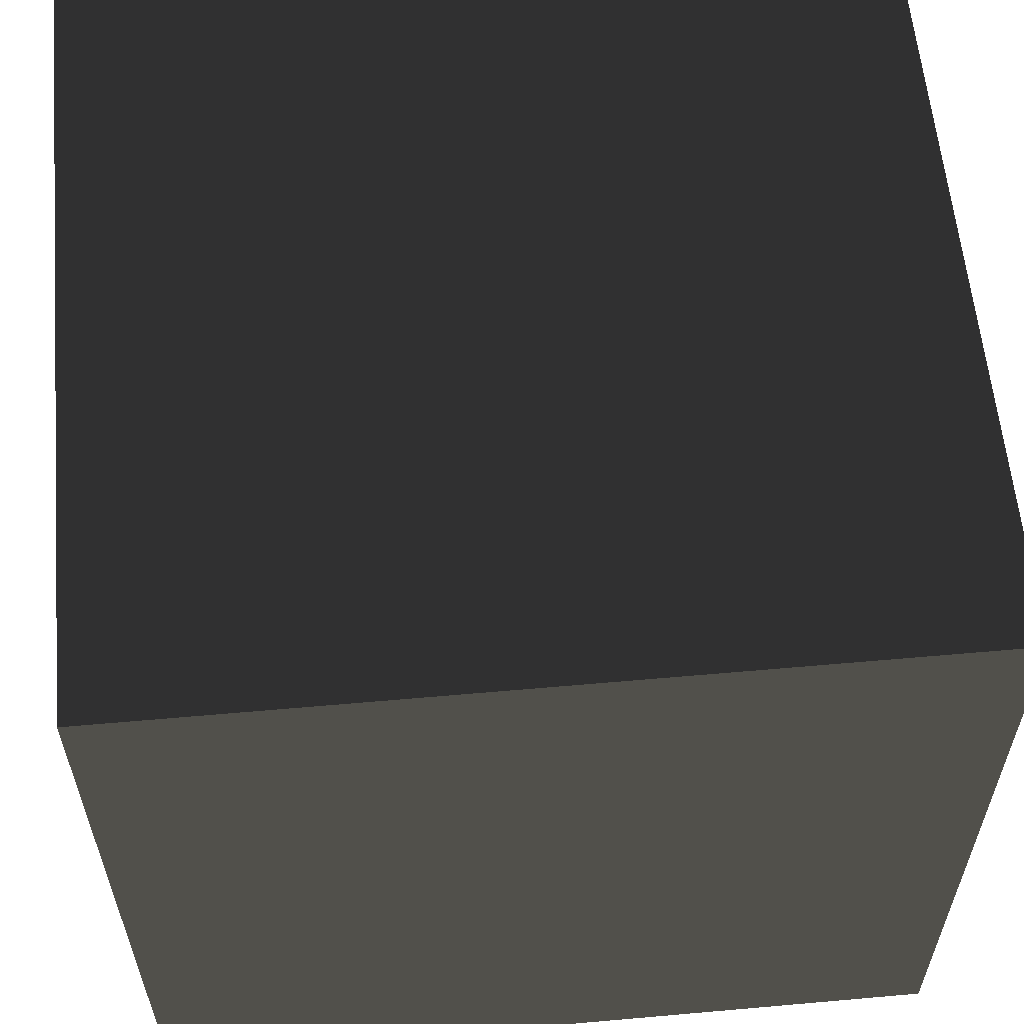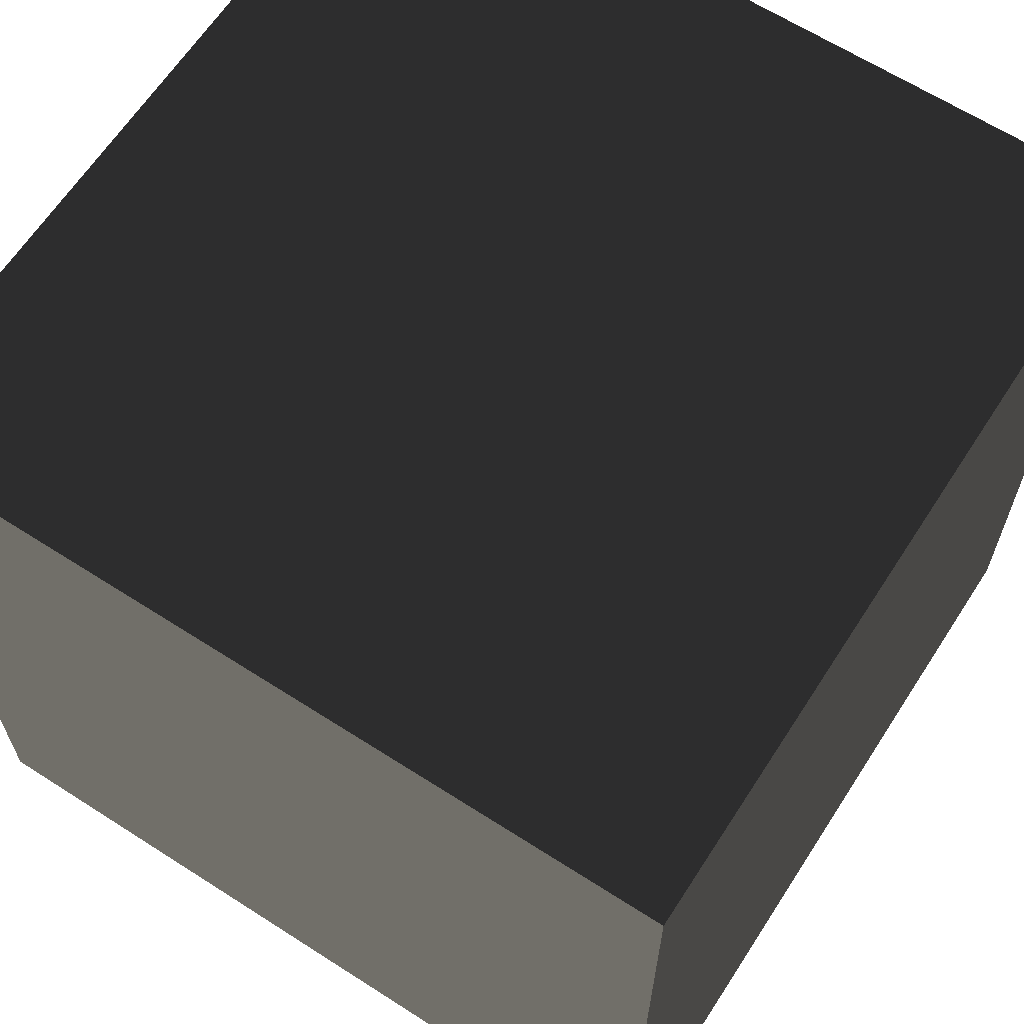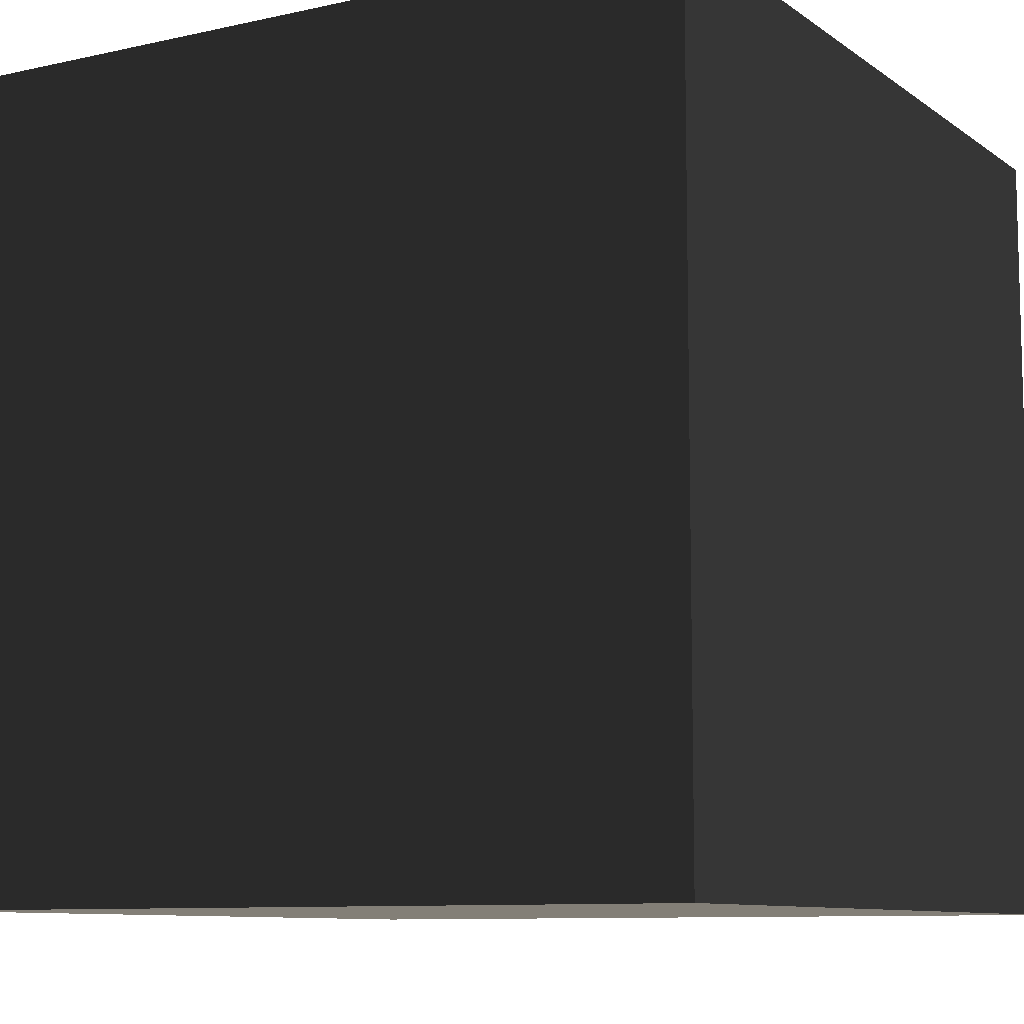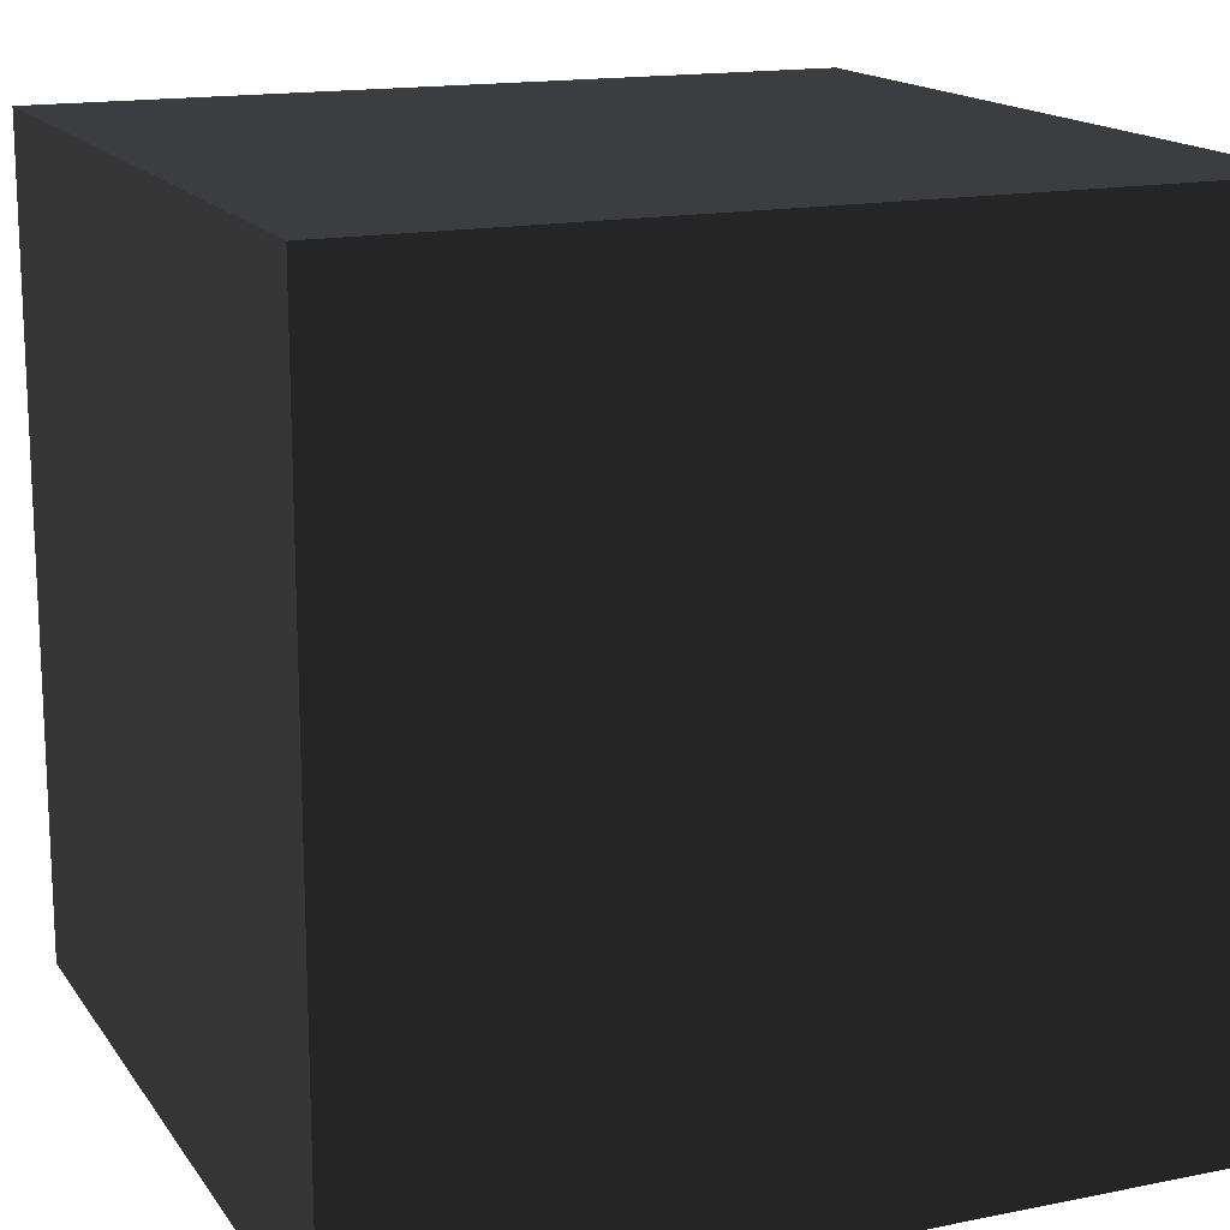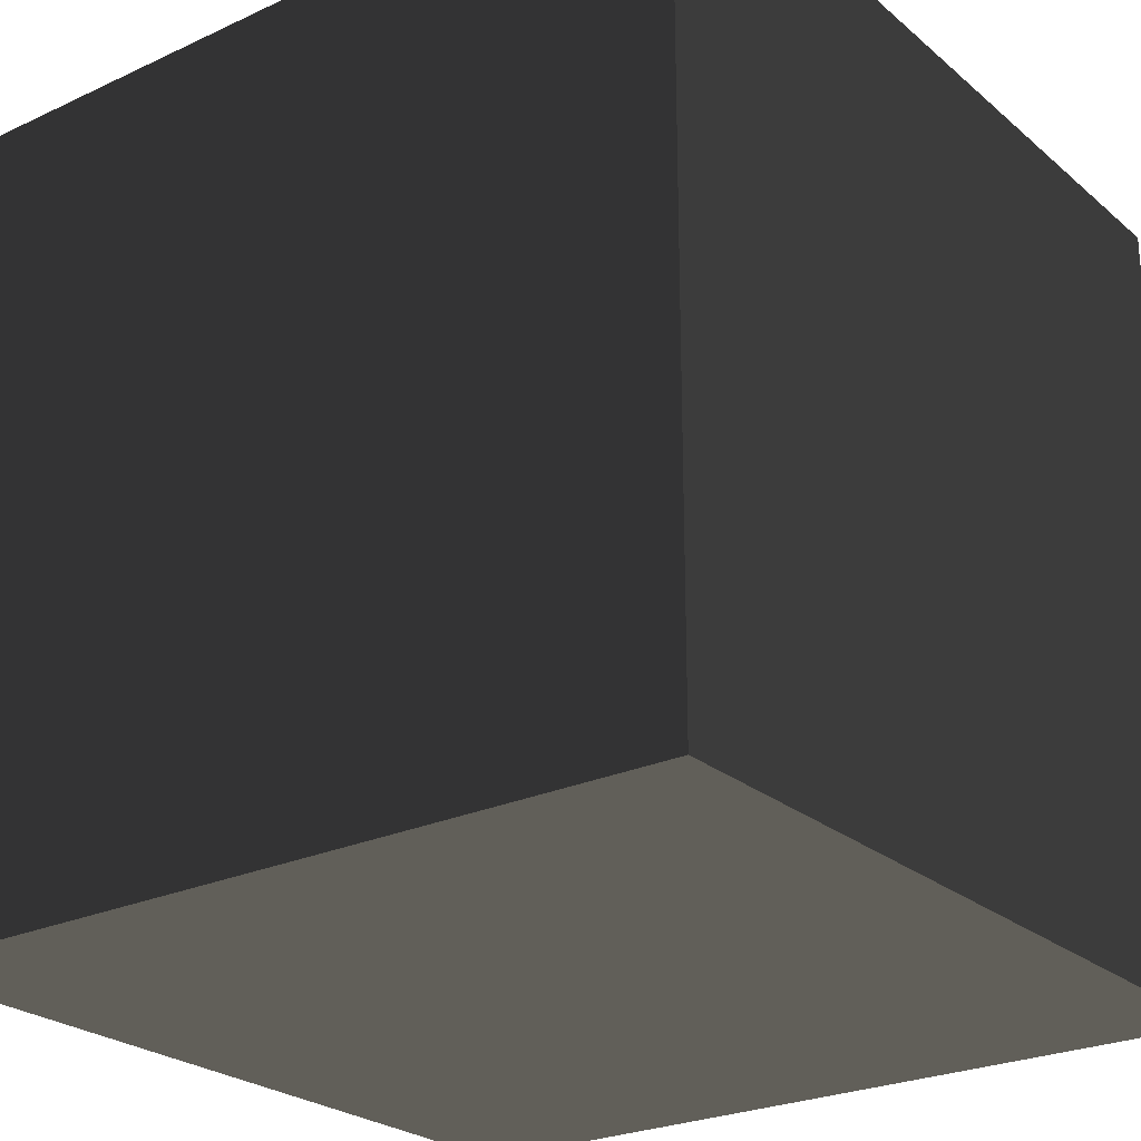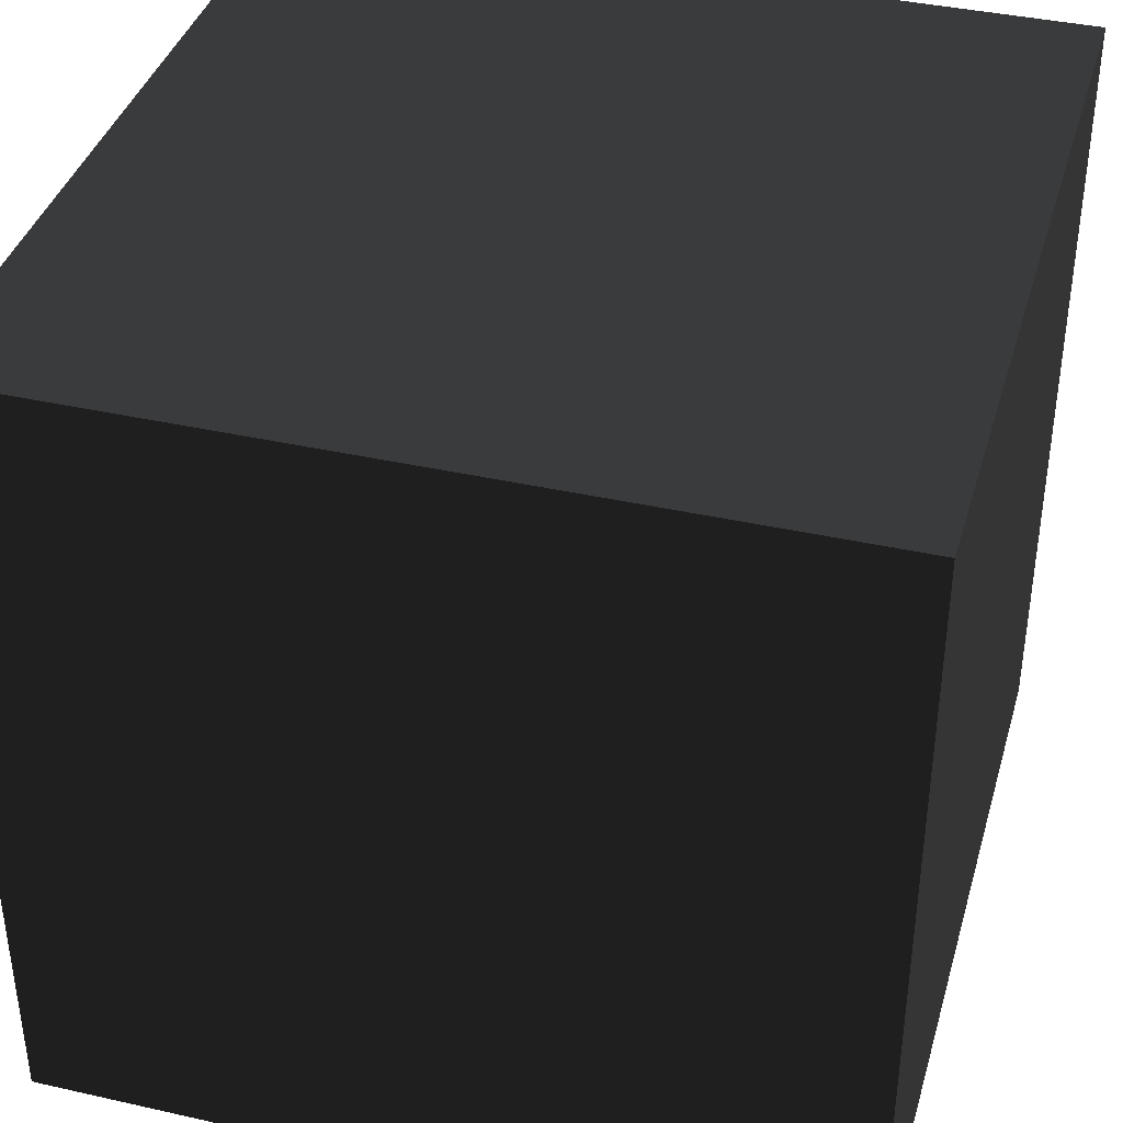
<metadata>
{"format":"obj","ext":"obj","renderer":"f3d","projection":"perspective","resolution":1024,"background":"white","views":[{"elev":59.5,"azim":-95.2,"up":"+Z"},{"elev":64.2,"azim":-57.1,"up":"+Z"},{"elev":-9.4,"azim":-59.6,"up":"+Z"},{"elev":15.8,"azim":-112.9,"up":"+Y"},{"elev":-25.1,"azim":-143.1,"up":"+Z"},{"elev":38.8,"azim":15.8,"up":"+Z"}]}
</metadata>
<code>
v 0 0 0  # Bottom-back-left
v 1 0 0  # Bottom-back-right
v 1 1 0  # Top-back-right
v 0 1 0  # Top-back-left
v 0 0 1  # Bottom-front-left
v 1 0 1  # Bottom-front-right
v 1 1 1  # Top-front-right
v 0 1 1  # Top-front-left
f 1 2 3
f 1 3 4
f 5 7 6
f 5 8 7
f 1 4 8
f 1 8 5
f 2 6 7
f 2 7 3
f 1 5 6
f 1 6 2
f 4 3 7
f 4 7 8

</code>
